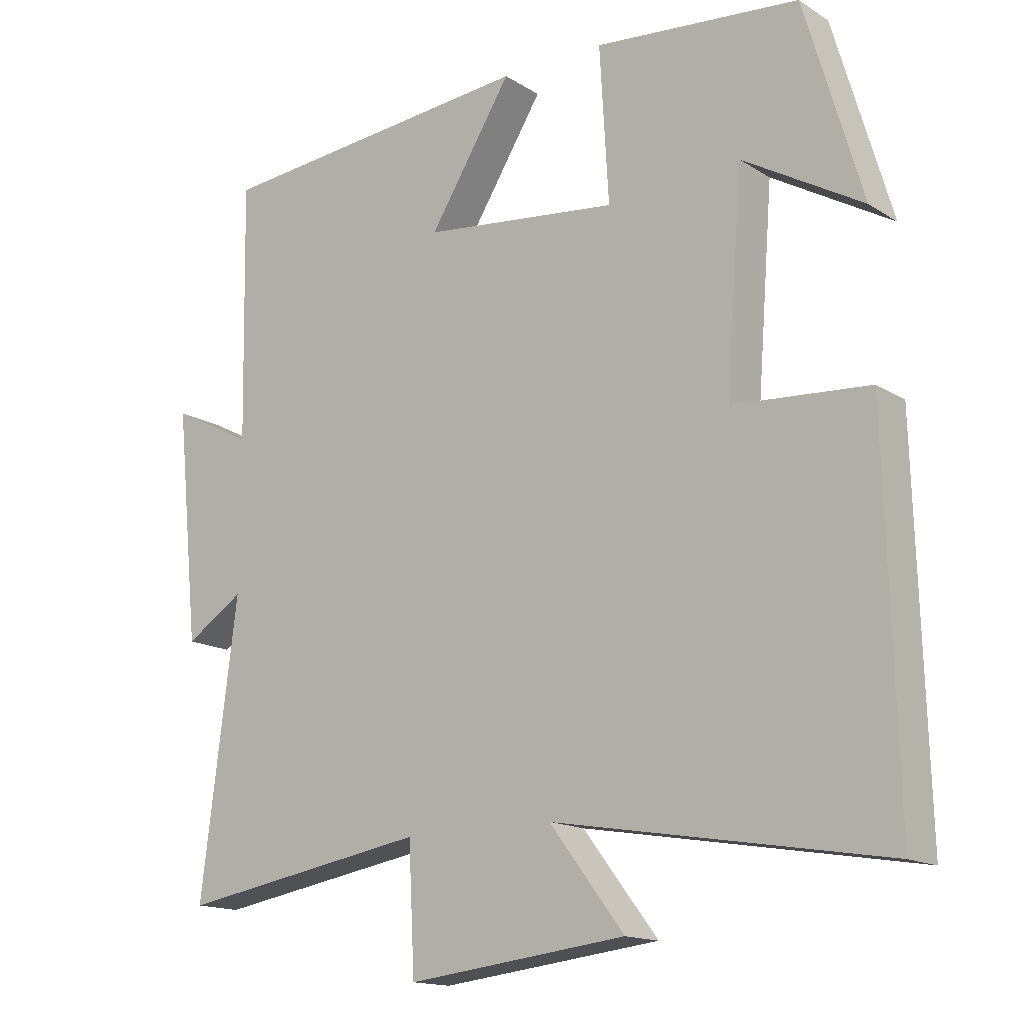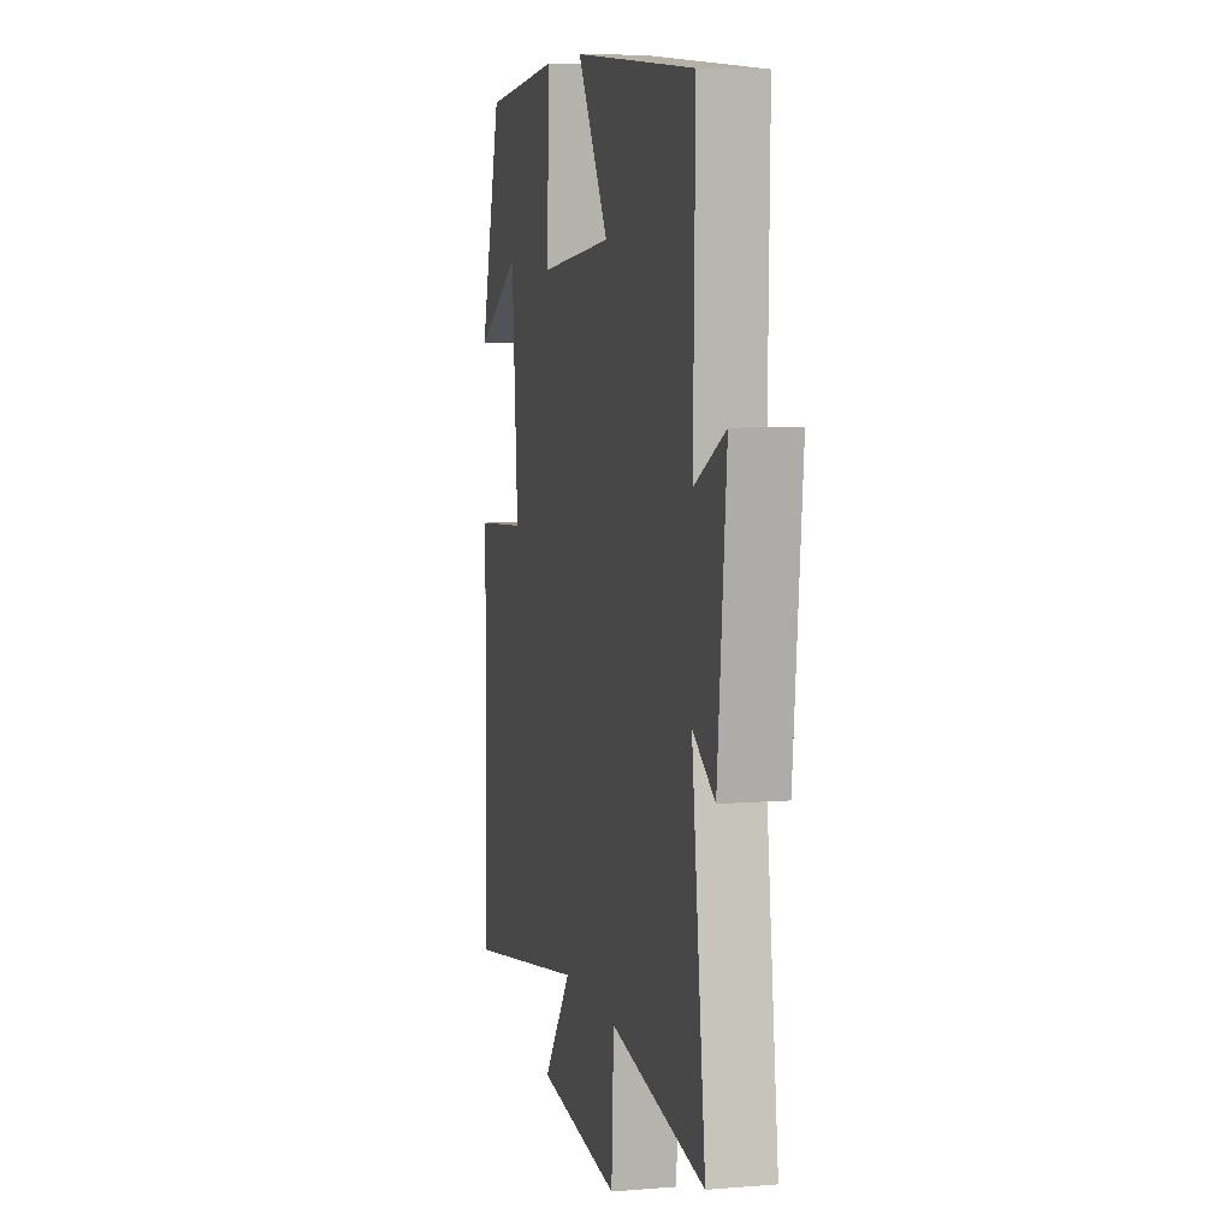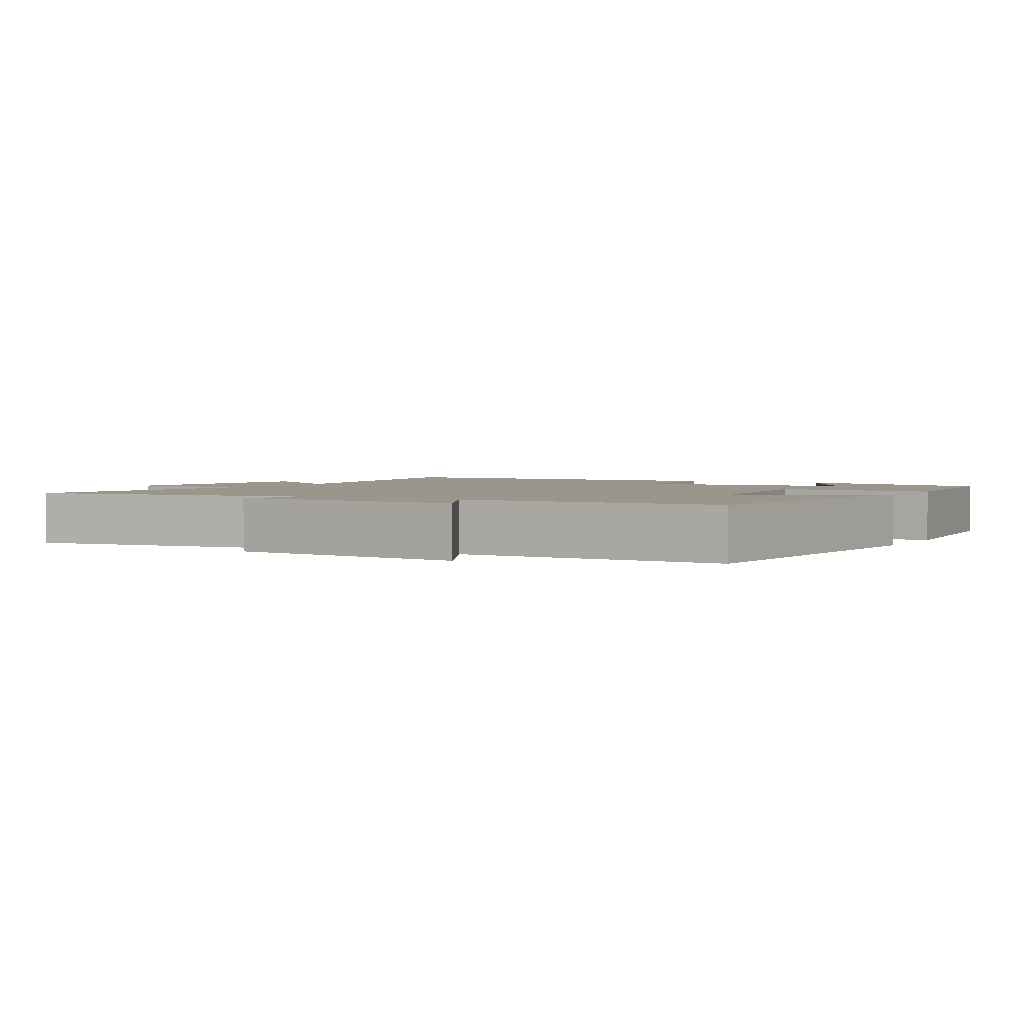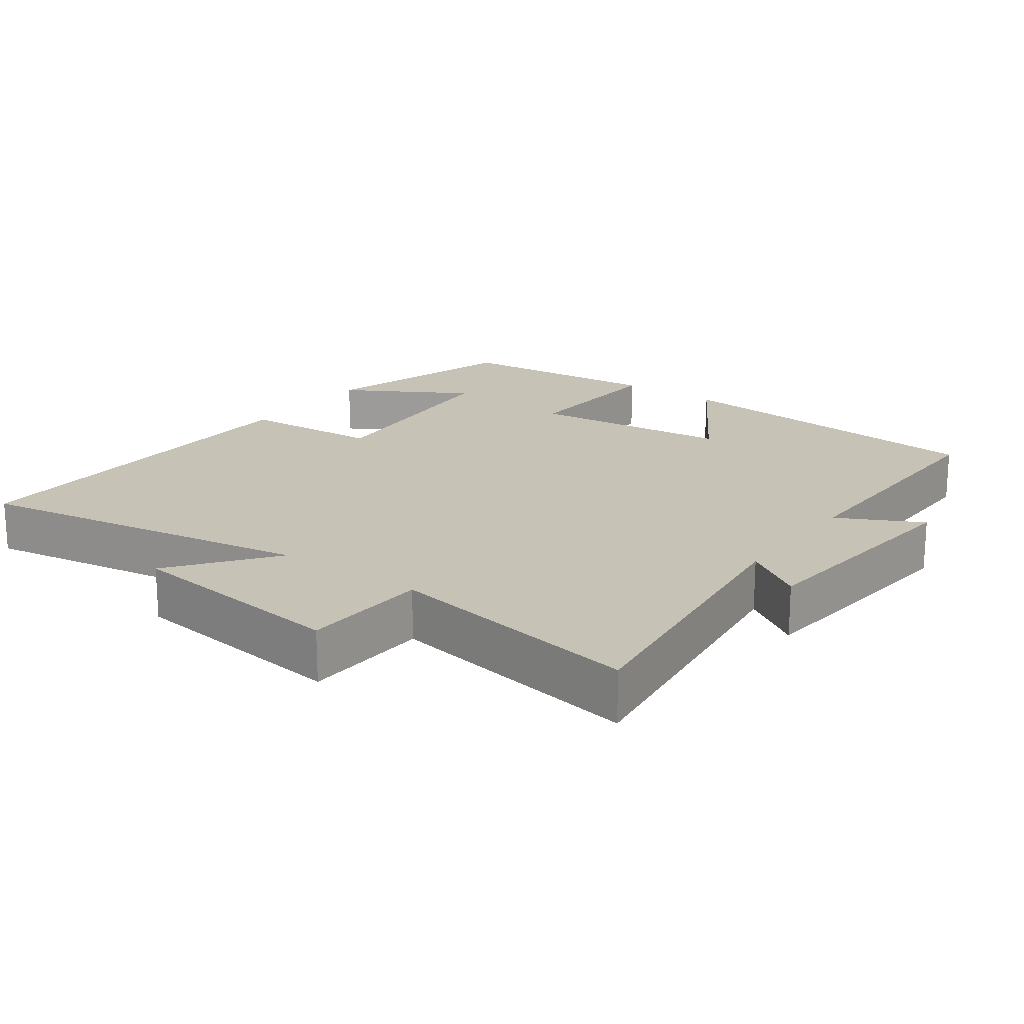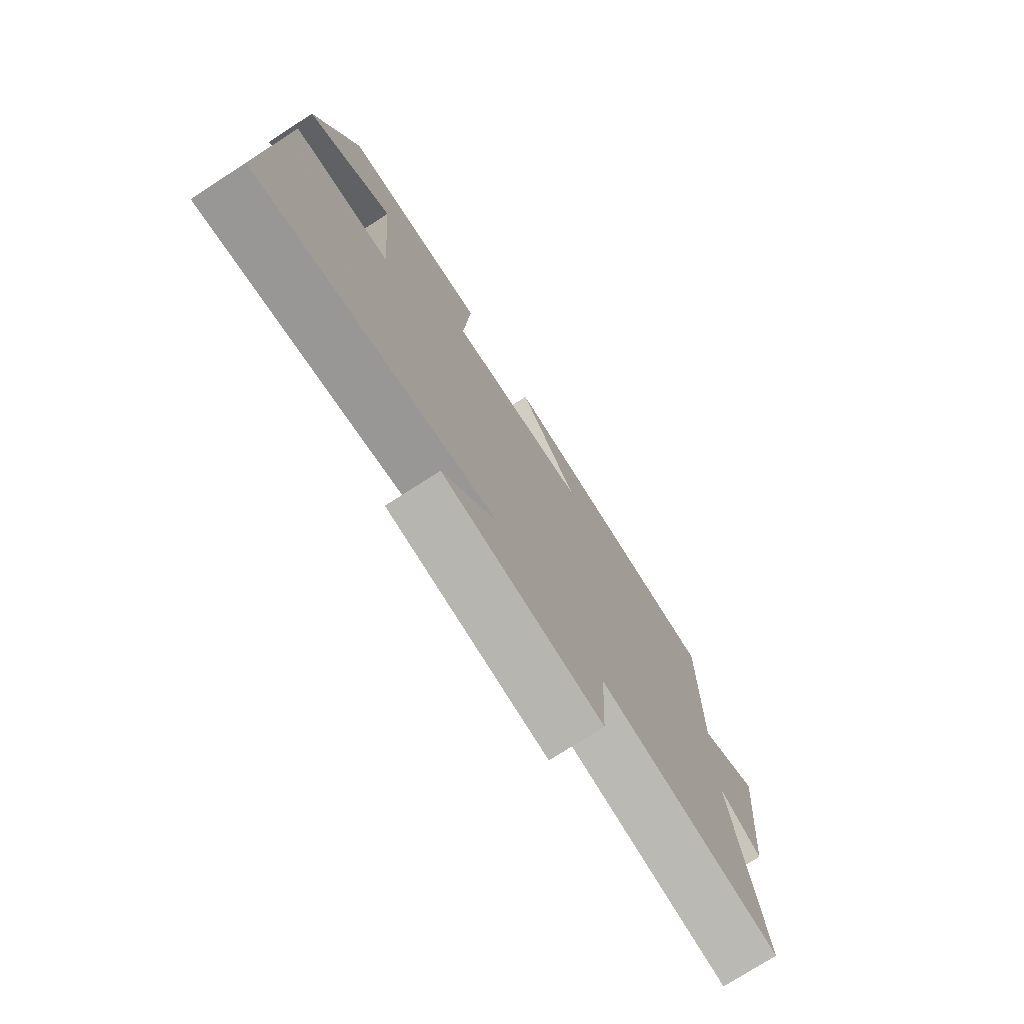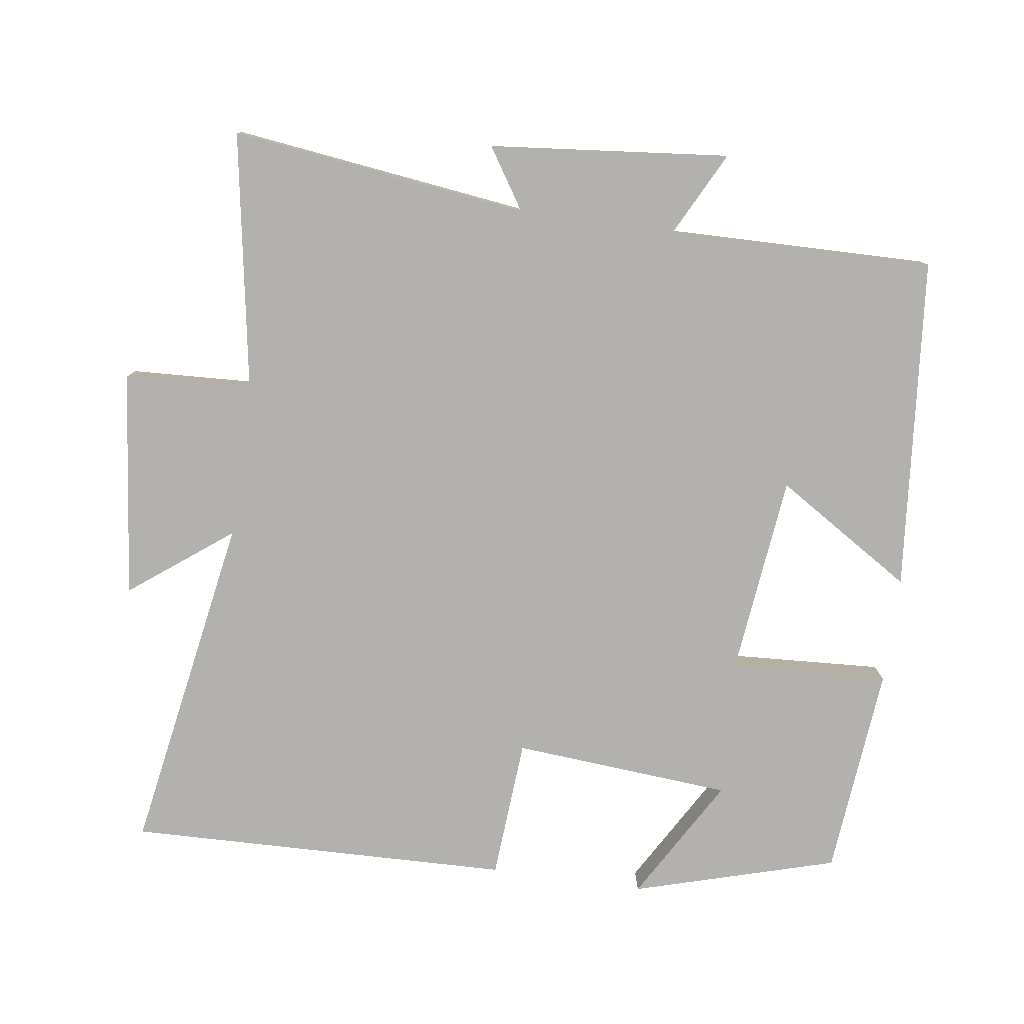
<metadata>
{"format":"obj","ext":"obj","renderer":"f3d","projection":"perspective","resolution":1024,"background":"white","views":[{"elev":-15.2,"azim":37.5,"up":"+Z"},{"elev":6.9,"azim":-103.4,"up":"+Z"},{"elev":2.3,"azim":-60.9,"up":"+Y"},{"elev":19.2,"azim":-143.9,"up":"+Y"},{"elev":-76.1,"azim":122.7,"up":"+Z"},{"elev":-79.2,"azim":-98.1,"up":"+Y"}]}
</metadata>
<code>
v 0.515 0.07 -0.582
v 0.032 0.07 -0.5
v 0.141 0.07 -0.643
v -0.179 0.07 -0.681
v -0.188 0.07 -0.5
v -0.553 0.07 -0.562
v -0.5 0.07 -0.141
v -0.585 0.07 -0.196
v -0.619 0.07 0.142
v -0.5 0.07 0.081
v -0.507 0.07 0.457
v -0.035 0.07 0.5
v -0.156 0.07 0.307
v 0.13 0.07 0.275
v 0.117 0.07 0.5
v 0.416 0.07 0.472
v 0.5 0.07 0.184
v 0.325 0.07 0.286
v 0.301 0.07 -0.024
v 0.5 0.07 -0.038
v 0.515 0 -0.582
v 0.032 0 -0.5
v 0.141 0 -0.643
v -0.179 0 -0.681
v -0.188 0 -0.5
v -0.553 0 -0.562
v -0.5 0 -0.141
v -0.585 0 -0.196
v -0.619 0 0.142
v -0.5 0 0.081
v -0.507 0 0.457
v -0.035 0 0.5
v -0.156 0 0.307
v 0.13 0 0.275
v 0.117 0 0.5
v 0.416 0 0.472
v 0.5 0 0.184
v 0.325 0 0.286
v 0.301 0 -0.024
v 0.5 0 -0.038
f 19 20 1 2
f 18 19 2
f 15 16 17 18
f 14 15 18
f 14 18 2
f 13 14 2
f 10 11 12 13
f 10 13 2
f 7 8 9 10
f 7 10 2 3
f 5 6 7
f 5 7 3
f 3 4 5
f 22 21 40 39
f 22 39 38
f 38 37 36 35
f 38 35 34
f 22 38 34
f 22 34 33
f 33 32 31 30
f 22 33 30
f 30 29 28 27
f 23 22 30 27
f 27 26 25
f 23 27 25
f 25 24 23
f 1 21 22 2
f 2 22 23 3
f 3 23 24 4
f 4 24 25 5
f 5 25 26 6
f 6 26 27 7
f 7 27 28 8
f 8 28 29 9
f 9 29 30 10
f 10 30 31 11
f 11 31 32 12
f 12 32 33 13
f 13 33 34 14
f 14 34 35 15
f 15 35 36 16
f 16 36 37 17
f 17 37 38 18
f 18 38 39 19
f 19 39 40 20
f 20 40 21 1

</code>
